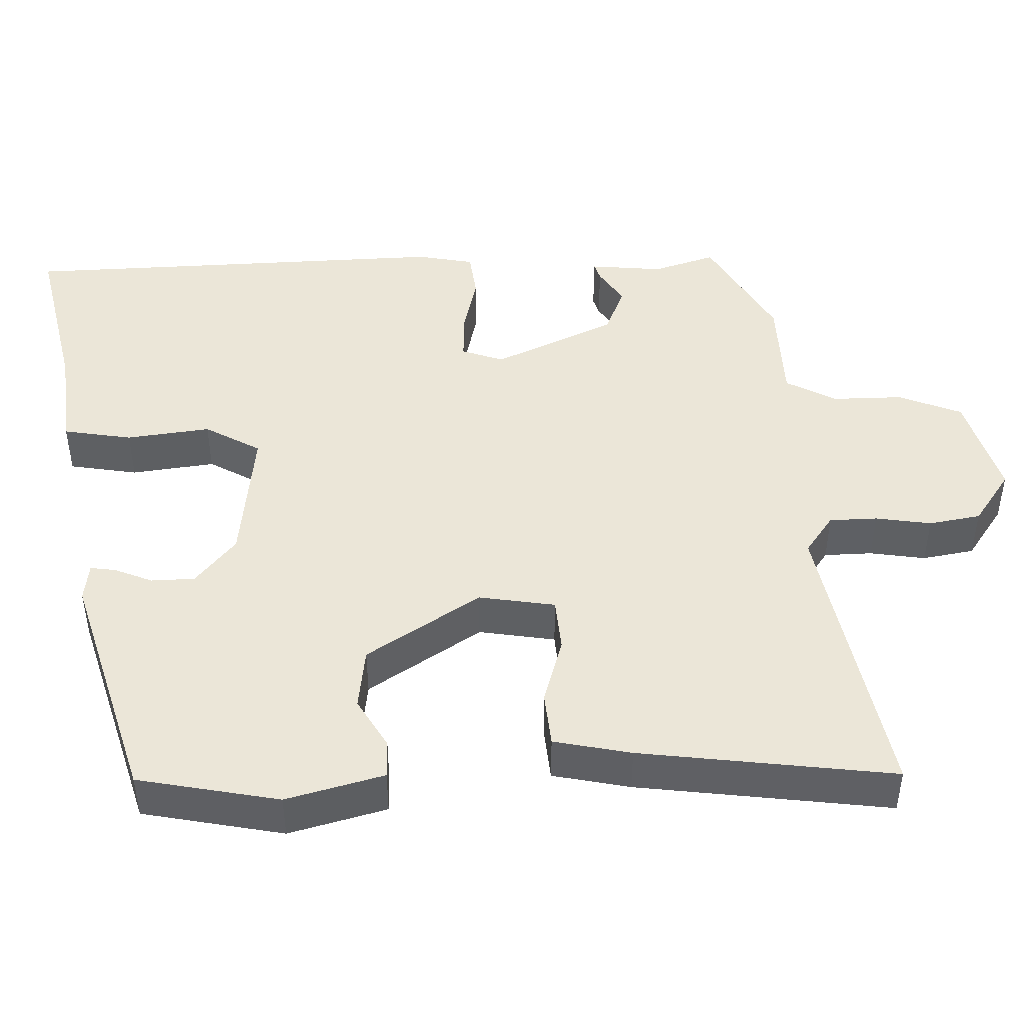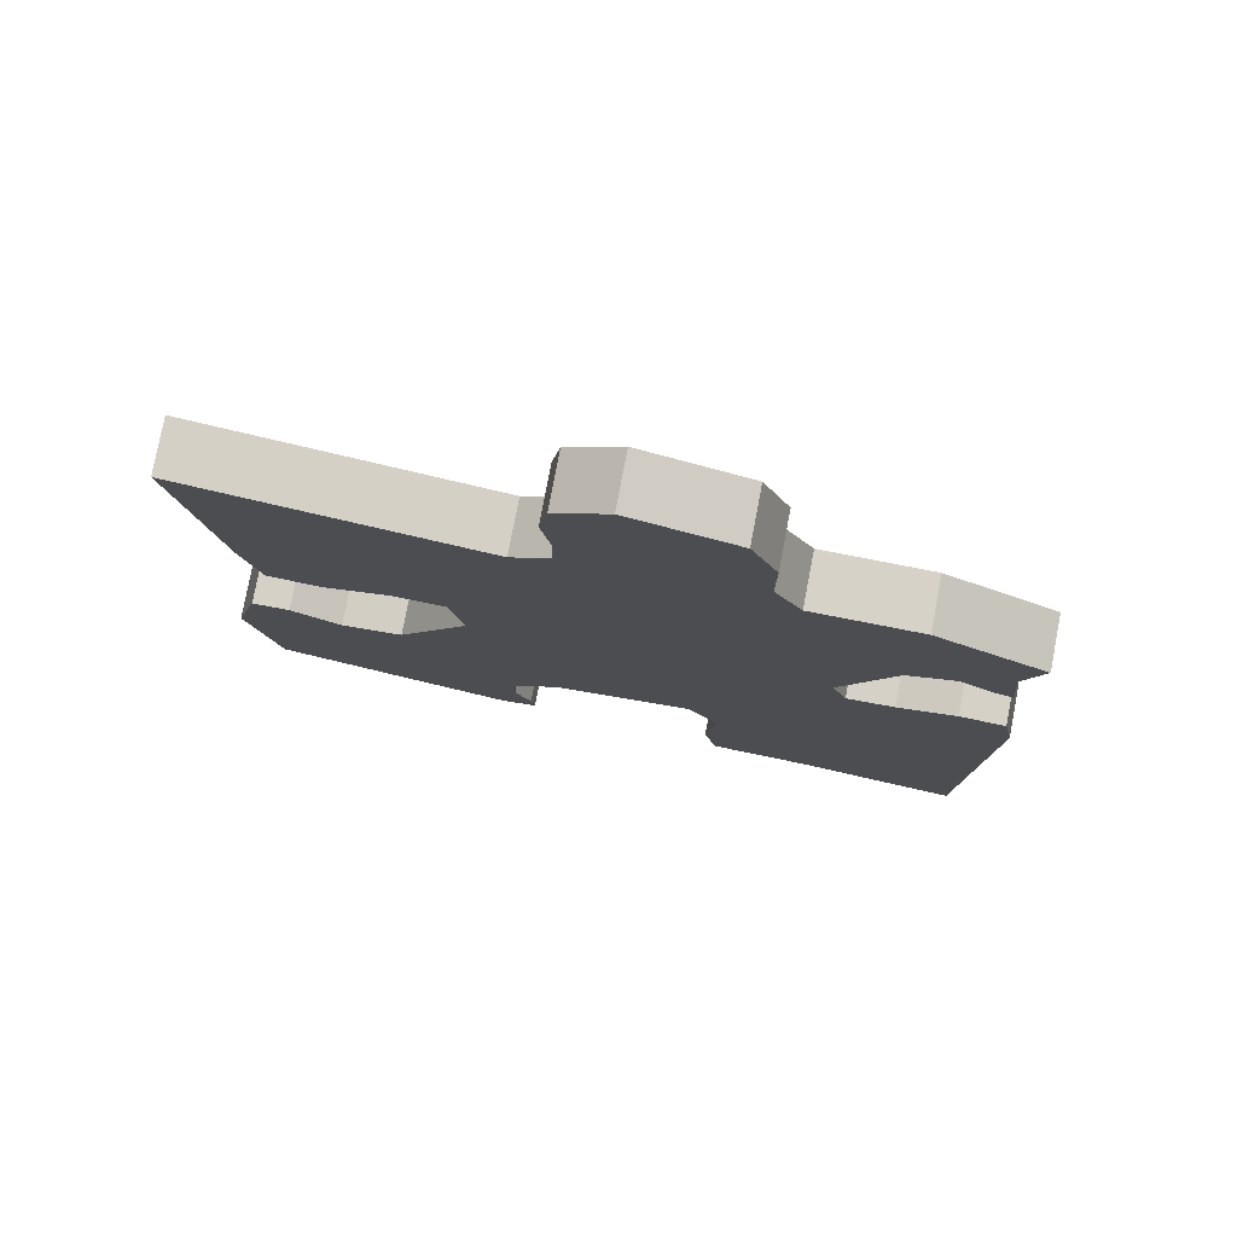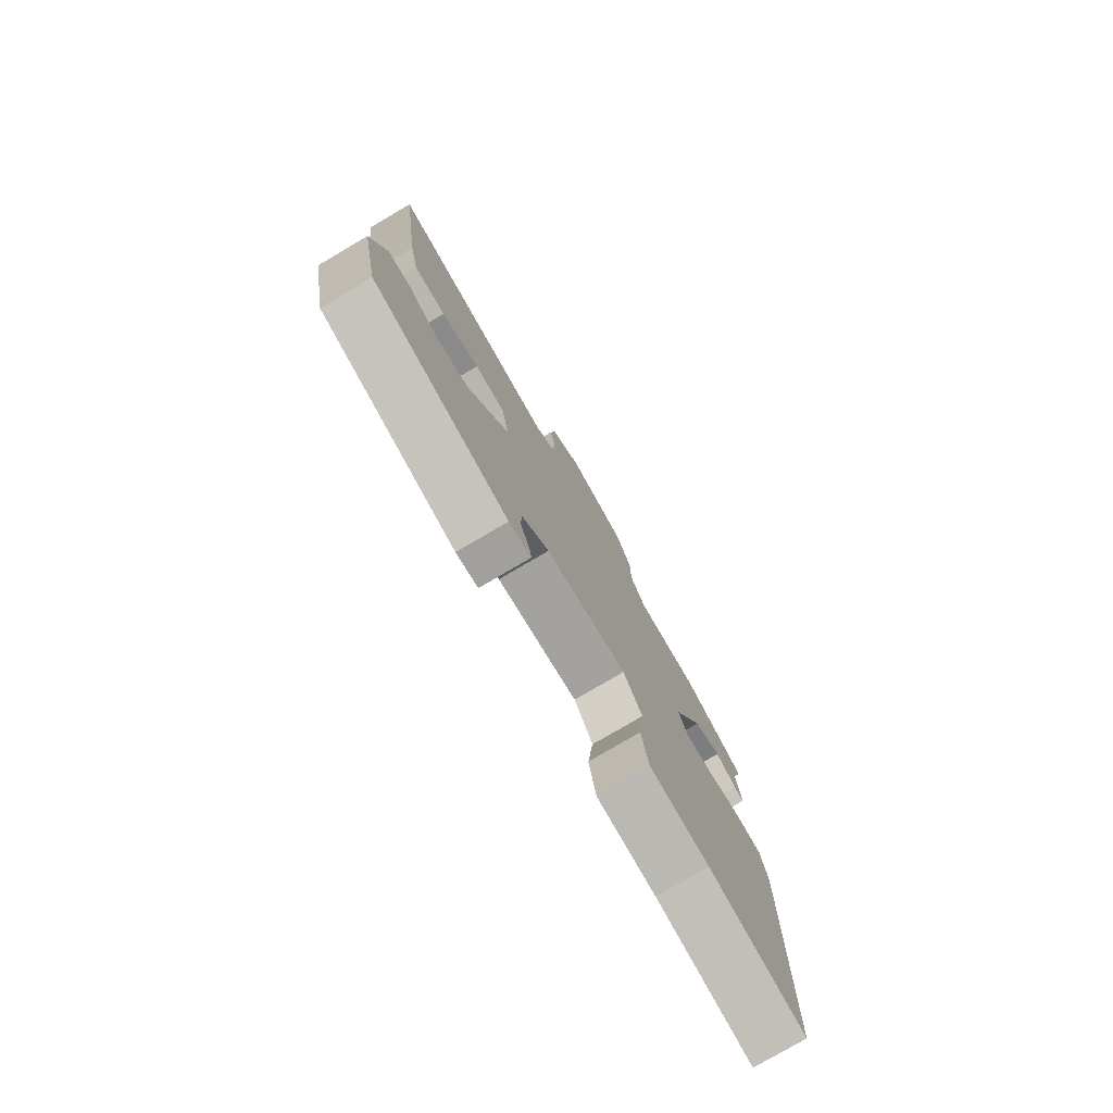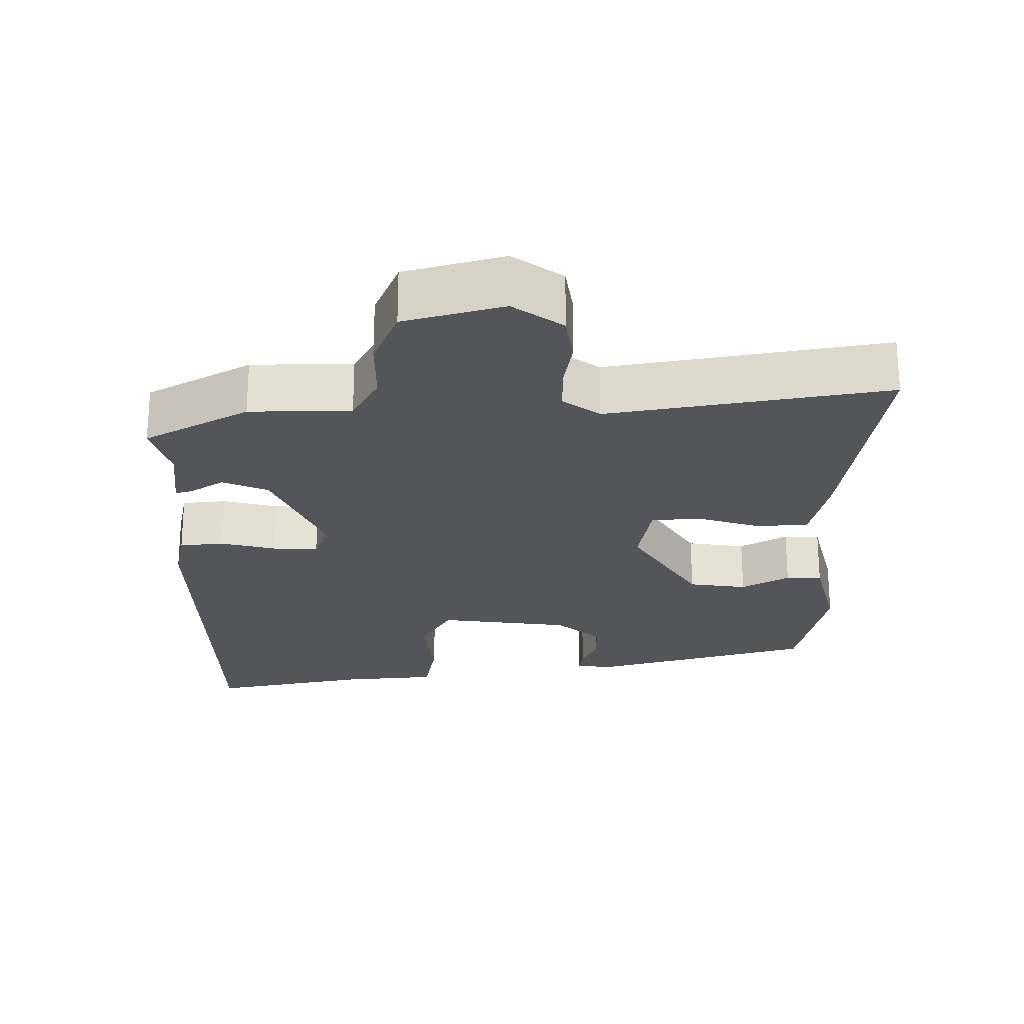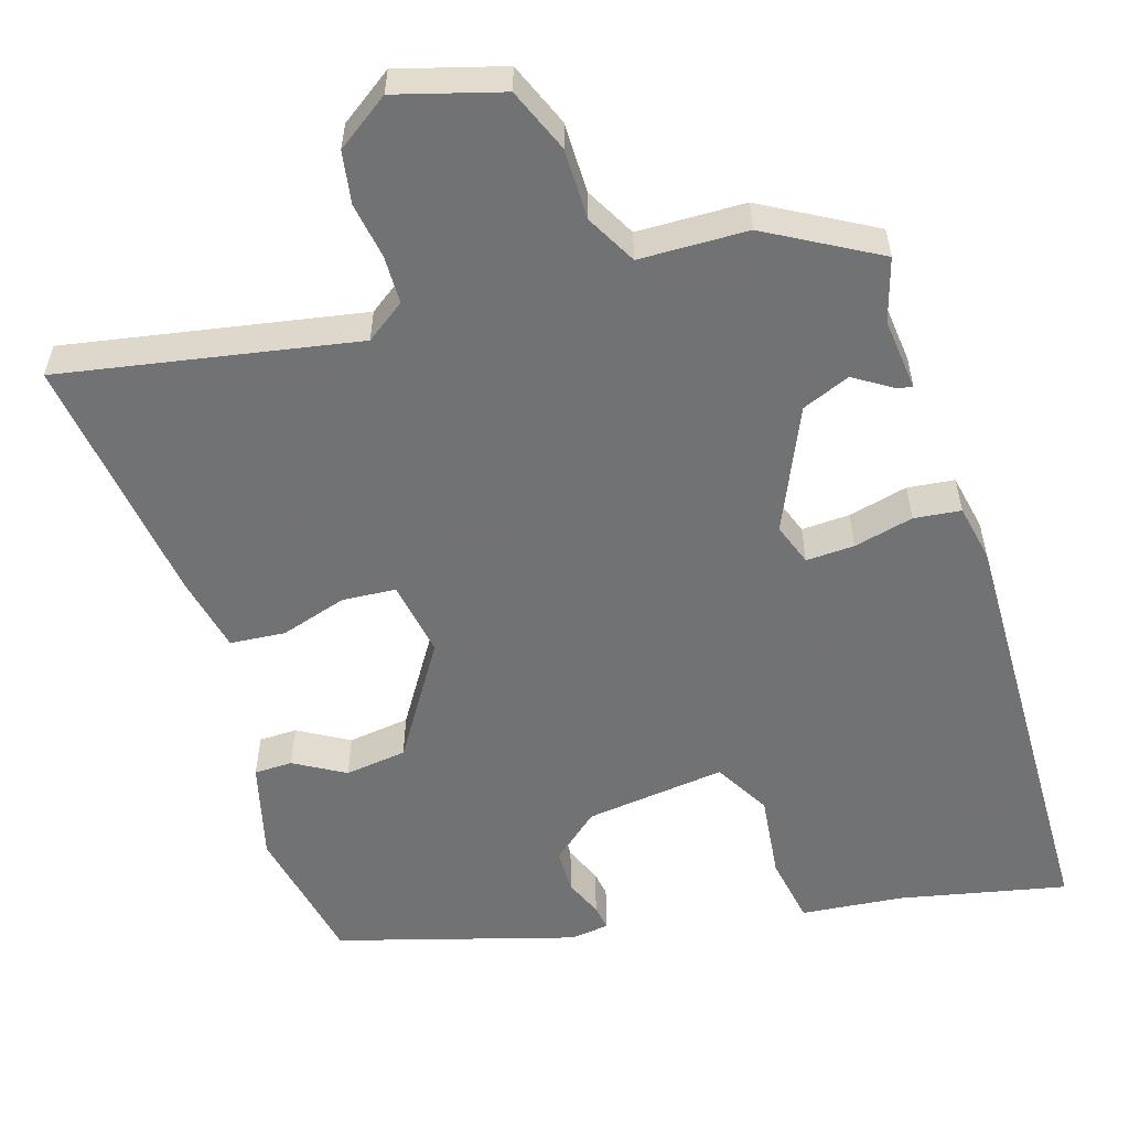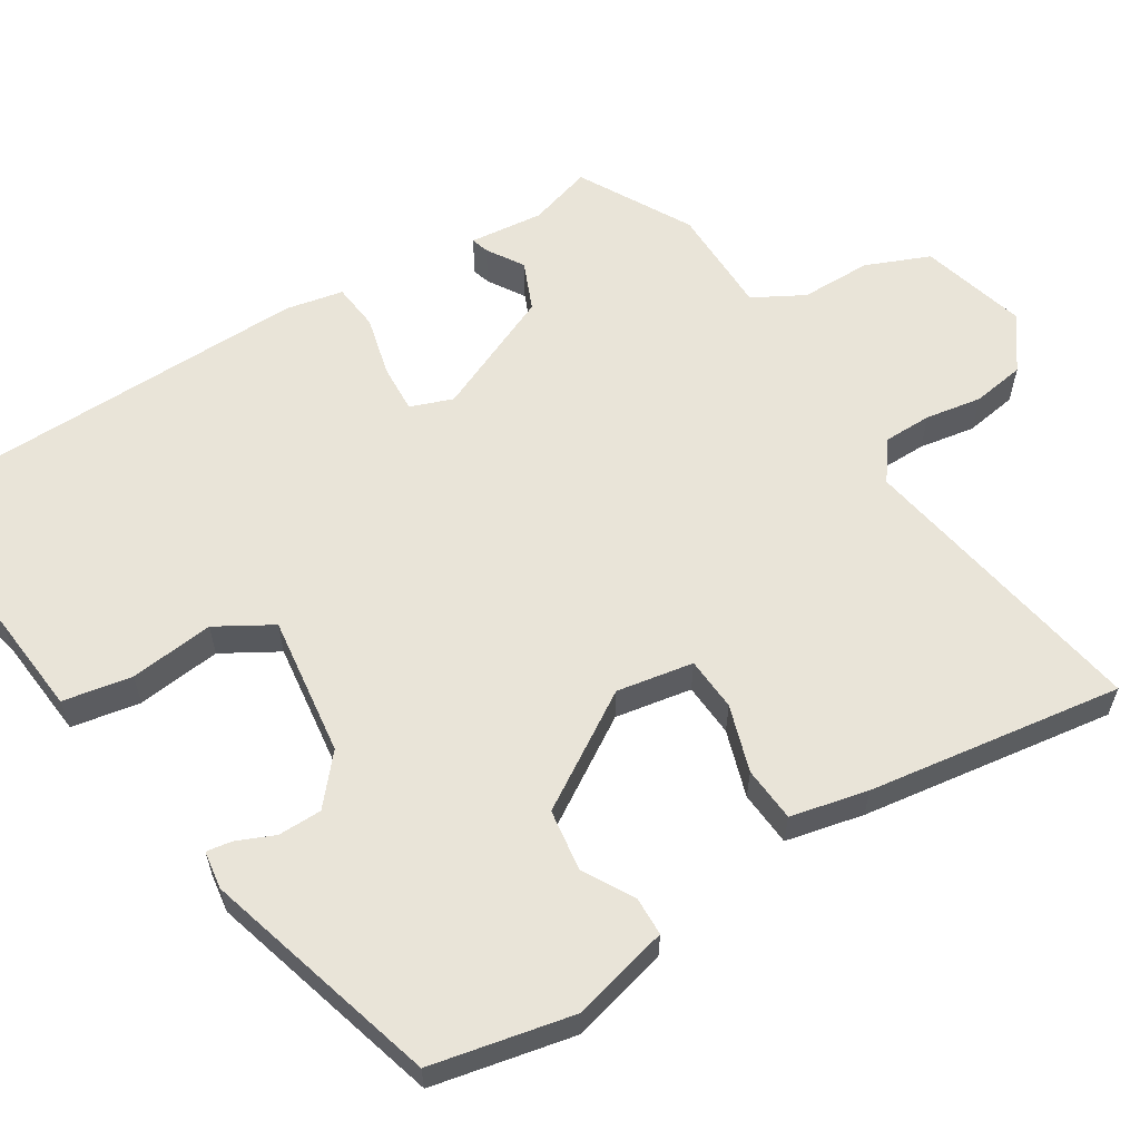
<metadata>
{"format":"obj","ext":"obj","renderer":"f3d","projection":"perspective","resolution":1024,"background":"white","views":[{"elev":46.1,"azim":-92.2,"up":"+Y"},{"elev":78.5,"azim":10.8,"up":"+Z"},{"elev":-78.2,"azim":-59.6,"up":"+Z"},{"elev":65.9,"azim":180.0,"up":"+Z"},{"elev":-55.6,"azim":17.2,"up":"+Y"},{"elev":60.3,"azim":-121.6,"up":"+Y"}]}
</metadata>
<code>
v -0.477 0.07 -0.394
v -0.515 0.07 -0.209
v -0.482 0.07 -0.081
v -0.432 0.07 -0.08
v -0.366 0.07 -0.118
v -0.285 0.07 -0.107
v -0.191 0.07 0.042
v -0.208 0.07 0.142
v -0.278 0.07 0.147
v -0.365 0.07 0.12
v -0.437 0.07 0.126
v -0.459 0.07 0.227
v -0.505 0.07 0.559
v -0.119 0.07 0.489
v -0.068 0.07 0.526
v -0.067 0.07 0.589
v -0.079 0.07 0.662
v -0.068 0.07 0.73
v 0.001 0.07 0.779
v 0.138 0.07 0.74
v 0.172 0.07 0.657
v 0.172 0.07 0.565
v 0.208 0.07 0.499
v 0.349 0.07 0.496
v 0.493 0.07 0.415
v 0.468 0.07 0.333
v 0.478 0.07 0.237
v 0.455 0.07 0.244
v 0.408 0.07 0.274
v 0.345 0.07 0.248
v 0.274 0.07 0.088
v 0.294 0.07 0.033
v 0.357 0.07 0.036
v 0.435 0.07 0.055
v 0.496 0.07 0.048
v 0.511 0.07 -0.027
v 0.501 0.07 -0.457
v 0.498 0.07 -0.593
v 0.28 0.07 -0.547
v 0.147 0.07 -0.534
v 0.131 0.07 -0.444
v 0.144 0.07 -0.334
v 0.102 0.07 -0.261
v -0.081 0.07 -0.284
v -0.143 0.07 -0.337
v -0.144 0.07 -0.394
v -0.123 0.07 -0.444
v -0.118 0.07 -0.477
v -0.168 0.07 -0.484
v -0.477 0 -0.394
v -0.515 0 -0.209
v -0.482 0 -0.081
v -0.432 0 -0.08
v -0.366 0 -0.118
v -0.285 0 -0.107
v -0.191 0 0.042
v -0.208 0 0.142
v -0.278 0 0.147
v -0.365 0 0.12
v -0.437 0 0.126
v -0.459 0 0.227
v -0.505 0 0.559
v -0.119 0 0.489
v -0.068 0 0.526
v -0.067 0 0.589
v -0.079 0 0.662
v -0.068 0 0.73
v 0.001 0 0.779
v 0.138 0 0.74
v 0.172 0 0.657
v 0.172 0 0.565
v 0.208 0 0.499
v 0.349 0 0.496
v 0.493 0 0.415
v 0.468 0 0.333
v 0.478 0 0.237
v 0.455 0 0.244
v 0.408 0 0.274
v 0.345 0 0.248
v 0.274 0 0.088
v 0.294 0 0.033
v 0.357 0 0.036
v 0.435 0 0.055
v 0.496 0 0.048
v 0.511 0 -0.027
v 0.501 0 -0.457
v 0.498 0 -0.593
v 0.28 0 -0.547
v 0.147 0 -0.534
v 0.131 0 -0.444
v 0.144 0 -0.334
v 0.102 0 -0.261
v -0.081 0 -0.284
v -0.143 0 -0.337
v -0.144 0 -0.394
v -0.123 0 -0.444
v -0.118 0 -0.477
v -0.168 0 -0.484
f 3 4 5
f 2 3 5
f 1 2 5
f 49 1 5
f 48 49 5
f 47 48 5
f 46 47 5
f 45 46 5 6
f 44 45 6 7
f 43 44 7 8
f 39 40 41 42
f 39 42 43
f 38 39 43
f 37 38 43
f 36 37 43
f 35 36 43
f 34 35 43
f 33 34 43
f 32 33 43
f 31 32 43 8
f 26 27 28 29
f 26 29 30
f 25 26 30
f 24 25 30
f 23 24 30
f 20 21 22
f 19 20 22
f 18 19 22
f 17 18 22
f 16 17 22
f 15 16 22 23
f 30 31 8
f 23 30 8
f 15 23 8
f 14 15 8
f 12 13 14
f 11 12 14
f 10 11 14
f 9 10 14
f 8 9 14
f 54 53 52
f 54 52 51
f 54 51 50
f 54 50 98
f 54 98 97
f 54 97 96
f 54 96 95
f 55 54 95 94
f 56 55 94 93
f 57 56 93 92
f 91 90 89 88
f 92 91 88
f 92 88 87
f 92 87 86
f 92 86 85
f 92 85 84
f 92 84 83
f 92 83 82
f 92 82 81
f 57 92 81 80
f 78 77 76 75
f 79 78 75
f 79 75 74
f 79 74 73
f 79 73 72
f 71 70 69
f 71 69 68
f 71 68 67
f 71 67 66
f 71 66 65
f 72 71 65 64
f 57 80 79
f 57 79 72
f 57 72 64
f 57 64 63
f 63 62 61
f 63 61 60
f 63 60 59
f 63 59 58
f 63 58 57
f 1 50 51 2
f 2 51 52 3
f 3 52 53 4
f 4 53 54 5
f 5 54 55 6
f 6 55 56 7
f 7 56 57 8
f 8 57 58 9
f 9 58 59 10
f 10 59 60 11
f 11 60 61 12
f 12 61 62 13
f 13 62 63 14
f 14 63 64 15
f 15 64 65 16
f 16 65 66 17
f 17 66 67 18
f 18 67 68 19
f 19 68 69 20
f 20 69 70 21
f 21 70 71 22
f 22 71 72 23
f 23 72 73 24
f 24 73 74 25
f 25 74 75 26
f 26 75 76 27
f 27 76 77 28
f 28 77 78 29
f 29 78 79 30
f 30 79 80 31
f 31 80 81 32
f 32 81 82 33
f 33 82 83 34
f 34 83 84 35
f 35 84 85 36
f 36 85 86 37
f 37 86 87 38
f 38 87 88 39
f 39 88 89 40
f 40 89 90 41
f 41 90 91 42
f 42 91 92 43
f 43 92 93 44
f 44 93 94 45
f 45 94 95 46
f 46 95 96 47
f 47 96 97 48
f 48 97 98 49
f 49 98 50 1

</code>
